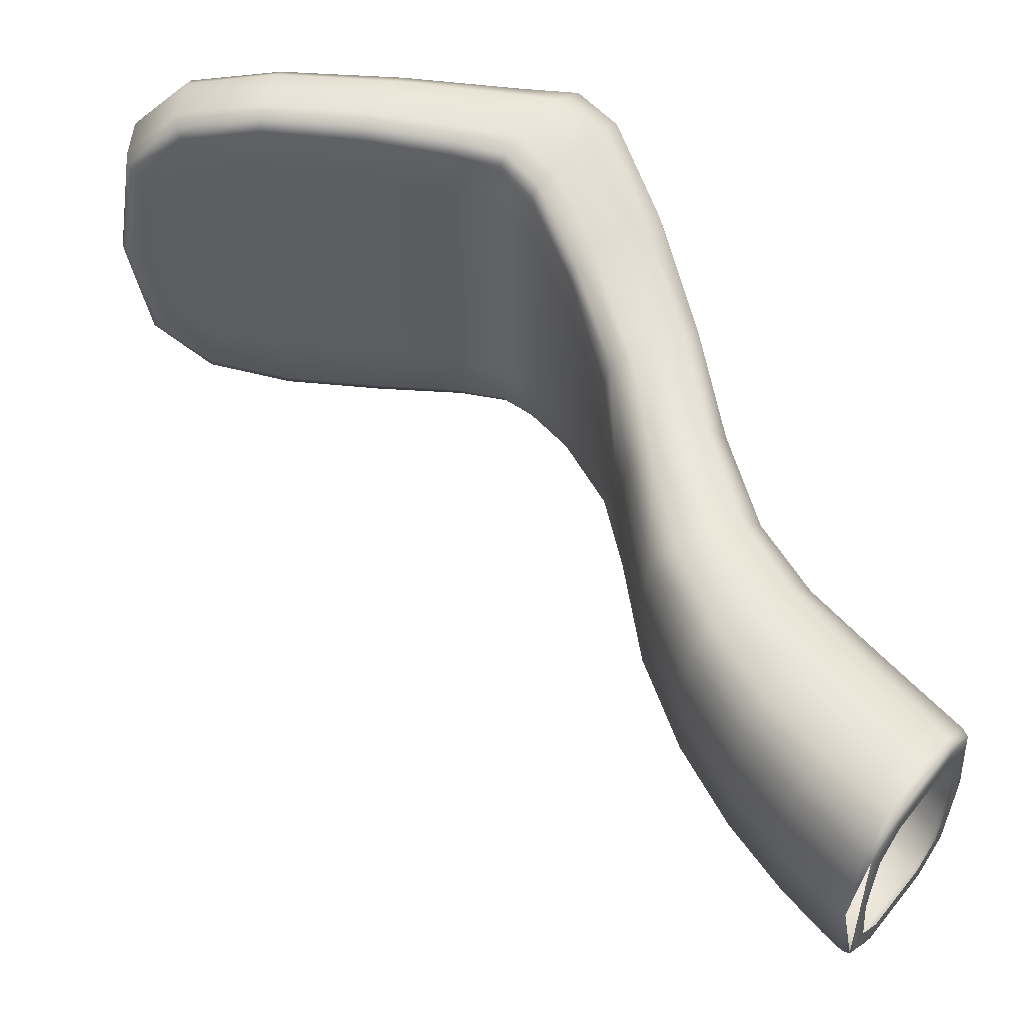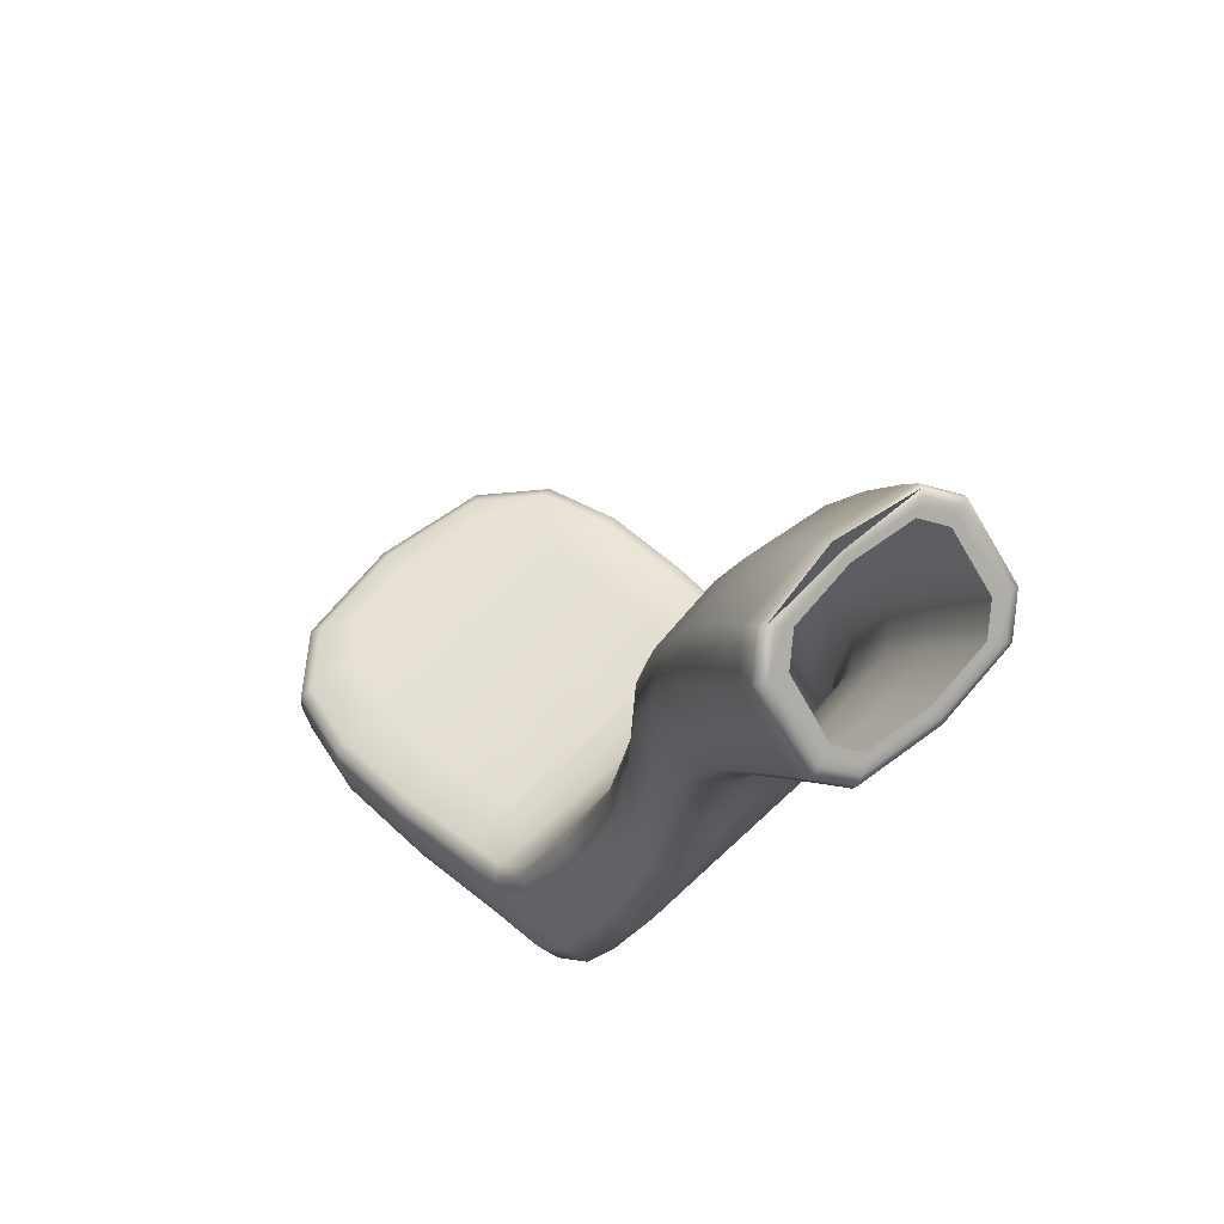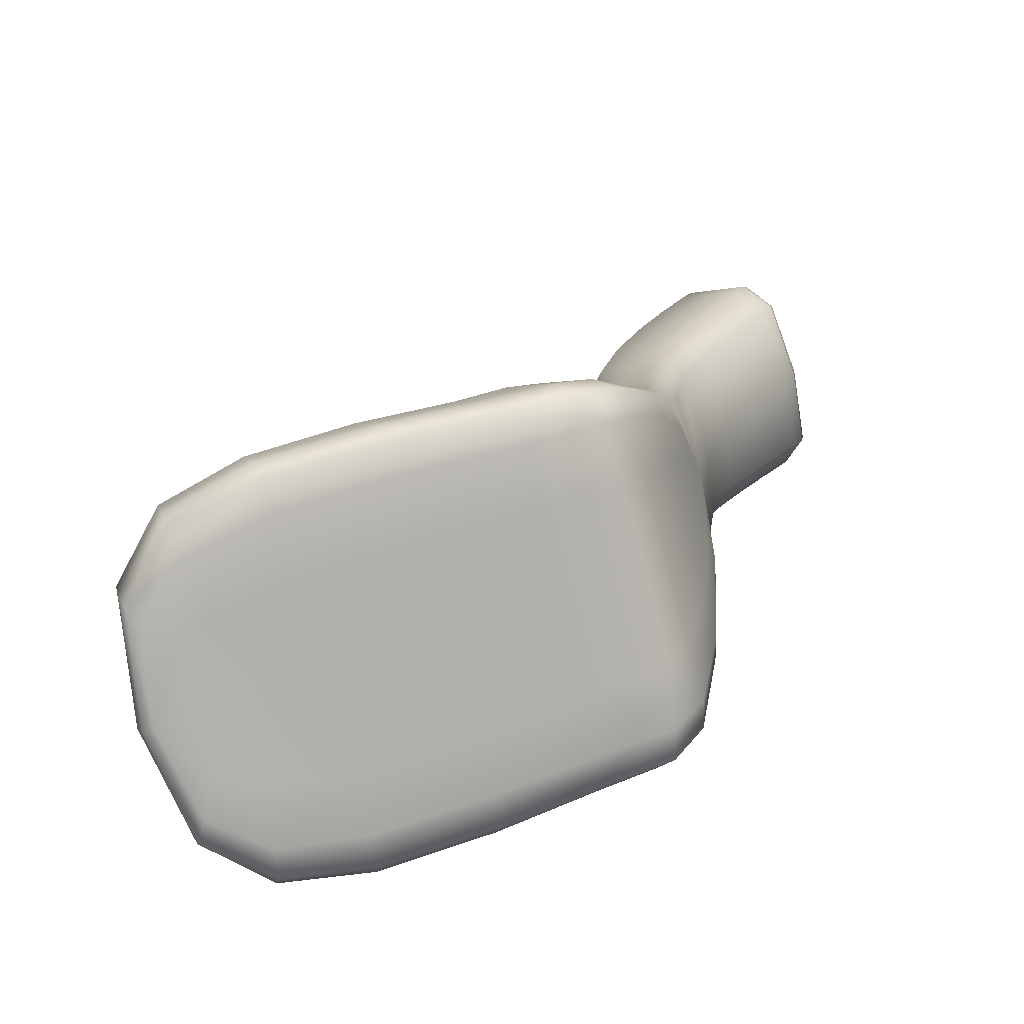
<metadata>
{"format":"obj","ext":"obj","renderer":"f3d","projection":"perspective","resolution":1024,"background":"white","views":[{"elev":53.3,"azim":173.1,"up":"+Z"},{"elev":64.1,"azim":-133.8,"up":"+Y"},{"elev":-75.8,"azim":-165.2,"up":"+Y"}]}
</metadata>
<code>
o #ID107
v 0.3322 0.6033 -0.00673
v 0.33 0.6022 0.01371
v 0.3353 0.5761 0.01334
v 0.3218 0.6245 0.01433
v 0.3232 0.5991 0.02057
v 0.3372 0.5749 -0.00673
v 0.3241 0.626 -0.00673
v 0.3292 0.5748 0.02005
v 0.3373 0.5396 -0.00673
v 0.3353 0.5761 -0.0268
v 0.3147 0.62 0.02142
v 0.3218 0.6245 -0.02779
v 0.3149 0.6443 -0.00673
v 0.321 0.5722 0.02006
v 0.3305 0.5474 0.0203
v 0.3359 0.5464 0.01354
v 0.33 0.6022 -0.02717
v 0.3058 0.6369 0.02215
v 0.3053 0.6139 0.02153
v 0.3126 0.6425 0.01486
v 0.3142 0.595 0.02063
v 0.3359 0.5464 -0.027
v 0.3367 0.5201 0.02088
v 0.3232 0.5991 -0.03403
v 0.3126 0.6425 -0.02832
v 0.3049 0.6548 0.01524
v 0.3231 0.5454 0.0203
v 0.3053 0.5909 0.0207
v 0.3367 0.5201 -0.03434
v 0.3305 0.5474 -0.03376
v 0.3383 0.5189 0.01259
v 0.3292 0.5748 -0.03351
v 0.2967 0.6295 0.0223
v 0.3058 0.6369 -0.03561
v 0.3049 0.6548 -0.0287
v 0.3147 0.62 -0.03488
v 0.307 0.6568 -0.00673
v 0.3158 0.5435 0.0203
v 0.3248 0.5165 0.02364
v 0.3129 0.5697 0.02008
v 0.3316 0.5189 0.02364
v 0.3383 0.5189 -0.02605
v 0.3435 0.4953 0.02723
v 0.3396 0.5114 0.008263
v 0.321 0.5722 -0.03352
v 0.29 0.6404 0.02286
v 0.2877 0.6222 0.02247
v 0.2985 0.6486 0.02268
v 0.296 0.608 0.02166
v 0.3053 0.6139 -0.03499
v 0.3032 0.6621 -0.00673
v 0.3068 0.5672 0.01338
v 0.337 0.4913 0.03237
v 0.3316 0.5189 -0.0371
v 0.3396 0.5114 -0.02172
v 0.3435 0.4953 -0.04069
v 0.3419 0.4943 0.03108
v 0.3383 0.5189 -0.00673
v 0.3142 0.595 -0.03409
v 0.2951 0.6538 0.02293
v 0.2891 0.6036 0.01464
v 0.2985 0.6486 -0.03614
v 0.3012 0.66 0.01542
v 0.3181 0.5139 0.02364
v 0.2987 0.5878 0.01388
v 0.337 0.4913 -0.04583
v 0.3248 0.5165 -0.0371
v 0.3419 0.4943 -0.04454
v 0.3231 0.5454 -0.03376
v 0.3435 0.4953 0.01617
v 0.3492 0.4742 0.03982
v 0.3435 0.4953 -0.00673
v 0.3053 0.5909 -0.03416
v 0.2815 0.6322 0.02306
v 0.29 0.6404 -0.03632
v 0.2951 0.6538 -0.03639
v 0.2967 0.6295 -0.03576
v 0.3012 0.66 -0.02888
v 0.2996 0.6611 0.01499
v 0.3131 0.5114 0.02067
v 0.3237 0.4828 0.03237
v 0.3105 0.5396 0.01354
v 0.3304 0.4872 0.03237
v 0.2965 0.5868 -0.00673
v 0.3435 0.4953 -0.02963
v 0.3492 0.4742 -0.05328
v 0.3158 0.5435 -0.03376
v 0.3508 0.4755 0.02342
v 0.3508 0.4755 0.03646
v 0.3129 0.5697 -0.03354
v 0.2785 0.637 0.02334
v 0.2751 0.626 0.01572
v 0.2868 0.6454 0.02312
v 0.281 0.6167 0.01527
v 0.2877 0.6222 -0.03594
v 0.2996 0.6611 -0.02845
v 0.296 0.608 -0.03512
v 0.3091 0.532 -0.00673
v 0.3381 0.4644 0.04093
v 0.3049 0.5648 -0.00673
v 0.3445 0.4701 0.04093
v 0.3304 0.4872 -0.04583
v 0.3508 0.4755 -0.03688
v 0.3508 0.4755 -0.04992
v 0.3578 0.4662 0.03953
v 0.3068 0.5672 -0.02685
v 0.2858 0.647 0.02255
v 0.2788 0.6149 -0.00673
v 0.2937 0.6551 0.02236
v 0.2868 0.6021 -0.00673
v 0.2868 0.6454 -0.03658
v 0.2891 0.6036 -0.02809
v 0.3186 0.4793 0.03024
v 0.352 0.4605 0.04379
v 0.3381 0.4644 -0.05439
v 0.3237 0.4828 -0.04583
v 0.3445 0.4701 -0.05439
v 0.3181 0.5139 -0.0371
v 0.3578 0.4662 -0.05299
v 0.3508 0.4755 -0.00673
v 0.3564 0.4648 0.04273
v 0.2987 0.5878 -0.02734
v 0.2723 0.6306 0.01594
v 0.2929 0.6551 0.02042
v 0.2785 0.637 -0.0368
v 0.2858 0.647 -0.03601
v 0.2815 0.6322 -0.03652
v 0.2937 0.6551 -0.03582
v 0.3169 0.4782 0.02387
v 0.326 0.4534 0.03835
v 0.3116 0.509 0.01175
v 0.3313 0.4582 0.04093
v 0.352 0.4605 -0.05725
v 0.3131 0.5114 -0.03413
v 0.3564 0.4648 -0.05619
v 0.3105 0.5396 -0.027
v 0.3578 0.4662 -0.00673
v 0.3578 0.4662 0.02584
v 0.3687 0.46 0.04341
v 0.2715 0.6326 0.01552
v 0.2702 0.6285 -0.00673
v 0.2777 0.6388 0.02278
v 0.273 0.624 -0.00673
v 0.2985 0.6608 0.01355
v 0.2751 0.626 -0.02918
v 0.2929 0.6551 -0.03388
v 0.281 0.6167 -0.02873
v 0.313 0.4996 0.006398
v 0.3396 0.4484 0.04379
v 0.346 0.4547 0.04379
v 0.3313 0.4582 -0.05439
v 0.3578 0.4662 -0.0393
v 0.3687 0.46 -0.05687
v 0.3699 0.4613 0.02628
v 0.3699 0.4613 0.04017
v 0.2779 0.6399 0.02082
v 0.2855 0.6476 0.02061
v 0.3003 0.6627 -0.00673
v 0.2976 0.6599 0.0119
v 0.2777 0.6388 -0.03624
v 0.2985 0.6608 -0.02701
v 0.3243 0.4518 0.03058
v 0.3116 0.509 -0.00673
v 0.3599 0.4506 0.04449
v 0.365 0.4561 0.04449
v 0.3396 0.4484 -0.05725
v 0.326 0.4534 -0.05181
v 0.346 0.4547 -0.05725
v 0.3186 0.4793 -0.0437
v 0.3699 0.4613 -0.03975
v 0.3699 0.4613 -0.05363
v 0.3925 0.4553 0.04208
v 0.2695 0.6305 -0.00673
v 0.2855 0.6476 0.01839
v 0.2924 0.6546 0.01822
v 0.2715 0.6326 -0.02898
v 0.2779 0.6399 -0.03428
v 0.2723 0.6306 -0.0294
v 0.2855 0.6476 -0.03407
v 0.2976 0.6599 -0.02536
v 0.3243 0.4518 0.01608
v 0.3331 0.442 0.03282
v 0.3169 0.4782 0.01198
v 0.3347 0.4436 0.04105
v 0.313 0.4996 -0.01986
v 0.3169 0.4782 -0.00673
v 0.3116 0.509 -0.02521
v 0.3891 0.45 0.04657
v 0.3599 0.4506 -0.05795
v 0.3169 0.4782 -0.03733
v 0.365 0.4561 -0.05795
v 0.3925 0.4553 -0.05554
v 0.3699 0.4613 -0.00673
v 0.3916 0.4539 0.04545
v 0.2703 0.6321 -0.00673
v 0.2722 0.6341 0.01405
v 0.2994 0.6617 -0.00673
v 0.2921 0.6543 0.01683
v 0.2855 0.6476 -0.03185
v 0.2924 0.6546 -0.03168
v 0.3506 0.4406 0.0417
v 0.3546 0.445 0.04449
v 0.3347 0.4436 -0.05451
v 0.3891 0.45 -0.06003
v 0.3916 0.4539 -0.05891
v 0.3925 0.4553 -0.00673
v 0.3925 0.4553 0.02763
v 0.4176 0.4479 0.04555
v 0.2732 0.6352 0.01236
v 0.2785 0.6405 0.01859
v 0.2987 0.661 -0.00673
v 0.297 0.6593 0.01086
v 0.2722 0.6341 -0.02751
v 0.2921 0.6543 -0.03029
v 0.3331 0.442 0.01744
v 0.3169 0.4782 -0.02544
v 0.3822 0.4393 0.04657
v 0.3857 0.4447 0.04657
v 0.3506 0.4406 -0.05516
v 0.3331 0.442 -0.04628
v 0.3546 0.445 -0.05795
v 0.3243 0.4518 -0.04404
v 0.3925 0.4553 -0.04109
v 0.4176 0.4479 -0.05901
v 0.4174 0.4493 0.0277
v 0.4177 0.4493 0.04217
v 0.2789 0.6409 0.01718
v 0.2855 0.6476 0.01699
v 0.2965 0.6588 0.01013
v 0.2732 0.6352 -0.02582
v 0.2785 0.6405 -0.03205
v 0.297 0.6593 -0.02432
v 0.3331 0.442 -0.00673
v 0.3492 0.4392 0.01777
v 0.3243 0.4518 -0.00673
v 0.3492 0.4392 0.03336
v 0.3243 0.4518 -0.02954
v 0.4144 0.4385 0.04668
v 0.4163 0.4438 0.04668
v 0.3822 0.4393 -0.06003
v 0.3857 0.4447 -0.06003
v 0.4174 0.4493 -0.04116
v 0.4177 0.4493 -0.05563
v 0.4381 0.4448 0.03737
v 0.2715 0.6334 -0.00673
v 0.2855 0.6476 0.016
v 0.2918 0.654 0.01585
v 0.2789 0.6409 -0.03064
v 0.2855 0.6476 -0.03045
v 0.2965 0.6588 -0.02359
v 0.3786 0.4339 0.03499
v 0.3795 0.4353 0.04368
v 0.4385 0.4391 0.04143
v 0.3492 0.4392 -0.04682
v 0.4144 0.4385 -0.06014
v 0.4163 0.4439 -0.06014
v 0.4381 0.4448 -0.05083
v 0.4173 0.4494 -0.00673
v 0.4391 0.4432 0.04041
v 0.2723 0.6342 -0.00673
v 0.2739 0.6359 0.0113
v 0.2981 0.6604 -0.00673
v 0.2855 0.6476 -0.02946
v 0.2918 0.654 -0.02931
v 0.3492 0.4392 -0.00673
v 0.411 0.4293 0.04378
v 0.4125 0.4332 0.04668
v 0.3786 0.4339 -0.04845
v 0.3492 0.4392 -0.03123
v 0.3795 0.4353 -0.05714
v 0.3331 0.442 -0.0309
v 0.4385 0.4391 -0.05489
v 0.4391 0.4432 -0.05387
v 0.4363 0.4451 -0.00673
v 0.4368 0.4451 0.02431
v 0.4536 0.4402 0.02475
v 0.2744 0.6364 0.01055
v 0.2792 0.6412 0.01618
v 0.2739 0.6359 -0.02476
v 0.3786 0.4339 -0.00673
v 0.3786 0.4339 0.01877
v 0.436 0.4283 0.04143
v 0.4372 0.4337 0.04143
v 0.411 0.4293 -0.05724
v 0.4125 0.4332 -0.06014
v 0.4368 0.4451 -0.03777
v 0.4536 0.4402 -0.03821
v 0.4467 0.443 0.01525
v 0.4515 0.442 0.02272
v 0.2744 0.6364 -0.024
v 0.2792 0.6412 -0.02964
v 0.4098 0.4281 0.01882
v 0.4102 0.428 0.03508
v 0.4522 0.4306 0.02543
v 0.4534 0.436 0.02543
v 0.3786 0.4339 -0.03223
v 0.436 0.4283 -0.05489
v 0.4372 0.4337 -0.05489
v 0.4467 0.443 -0.02872
v 0.4515 0.442 -0.03618
v 0.456 0.441 -0.00673
v 0.2728 0.6347 -0.00673
v 0.4328 0.4234 0.03097
v 0.4346 0.4244 0.03881
v 0.4583 0.4349 -0.00673
v 0.4098 0.4281 -0.03228
v 0.4102 0.428 -0.04854
v 0.4522 0.4306 -0.03889
v 0.4534 0.436 -0.03889
v 0.4493 0.4424 -0.00673
v 0.4584 0.4392 -0.00673
v 0.4097 0.4281 -0.00673
v 0.4493 0.4213 0.02368
v 0.451 0.4252 0.02543
v 0.4328 0.4234 -0.04443
v 0.4346 0.4244 -0.05227
v 0.4309 0.4239 -0.00673
v 0.4314 0.4238 0.01631
v 0.456 0.4241 -0.00673
v 0.4572 0.4295 -0.00673
v 0.4493 0.4213 -0.03714
v 0.451 0.4252 -0.03889
v 0.4414 0.4216 0.01051
v 0.4464 0.4205 0.01844
v 0.4314 0.4238 -0.02977
v 0.451 0.4195 -0.00673
v 0.4542 0.4202 -0.00673
v 0.4414 0.4216 -0.02397
v 0.4464 0.4205 -0.0319
v 0.444 0.421 -0.00673
f 1 2 3
f 1 4 2
f 2 5 3
f 1 3 6
f 4 5 2
f 7 4 1
f 3 5 8
f 6 3 9
f 10 1 6
f 4 11 5
f 12 7 1
f 7 13 4
f 5 14 8
f 3 8 15
f 10 6 9
f 9 3 16
f 17 1 10
f 18 11 4
f 11 19 5
f 12 13 7
f 12 1 17
f 13 20 4
f 8 14 15
f 5 21 14
f 3 15 16
f 22 10 9
f 9 16 23
f 17 10 24
f 18 19 11
f 20 18 4
f 19 21 5
f 25 13 12
f 12 17 24
f 13 26 20
f 14 27 15
f 21 28 14
f 16 15 23
f 29 22 9
f 30 10 22
f 9 23 31
f 24 10 32
f 18 33 19
f 26 18 20
f 19 28 21
f 25 12 34
f 35 13 25
f 12 24 36
f 13 37 26
f 14 38 27
f 15 27 39
f 28 40 14
f 15 41 23
f 29 30 22
f 29 9 42
f 30 32 10
f 31 23 43
f 9 31 44
f 24 32 45
f 46 33 18
f 33 47 19
f 26 48 18
f 19 49 28
f 35 25 34
f 34 12 36
f 35 37 13
f 36 24 50
f 51 26 37
f 27 38 39
f 14 40 38
f 15 39 41
f 28 52 40
f 23 41 53
f 30 29 54
f 42 9 55
f 56 29 42
f 32 30 45
f 44 31 43
f 23 57 43
f 9 44 58
f 24 45 59
f 46 47 33
f 48 46 18
f 47 49 19
f 26 60 48
f 49 61 28
f 35 34 62
f 34 36 50
f 35 51 37
f 50 24 59
f 51 63 26
f 38 64 39
f 52 38 40
f 41 39 53
f 28 65 52
f 23 53 57
f 29 66 54
f 30 54 67
f 56 42 55
f 55 9 58
f 68 29 56
f 45 30 69
f 44 43 70
f 43 57 71
f 58 44 72
f 59 45 73
f 46 74 47
f 60 46 48
f 47 61 49
f 63 60 26
f 61 65 28
f 62 34 75
f 35 62 76
f 34 50 77
f 78 51 35
f 50 59 73
f 51 79 63
f 38 80 64
f 39 64 81
f 52 82 38
f 39 83 53
f 84 52 65
f 57 53 71
f 54 66 67
f 29 68 66
f 30 67 69
f 56 55 85
f 55 58 72
f 86 68 56
f 45 69 87
f 70 43 88
f 72 44 70
f 43 71 89
f 73 45 90
f 46 91 74
f 74 92 47
f 60 93 46
f 47 94 61
f 79 60 63
f 84 65 61
f 76 62 75
f 75 34 77
f 78 35 76
f 77 50 95
f 51 78 96
f 50 73 97
f 64 80 81
f 82 80 38
f 39 81 83
f 98 82 52
f 53 83 99
f 100 52 84
f 53 101 71
f 67 66 102
f 68 86 66
f 69 67 87
f 85 55 72
f 56 85 103
f 86 56 104
f 45 87 90
f 72 70 88
f 88 43 89
f 105 89 71
f 73 90 106
f 91 92 74
f 93 91 46
f 92 94 47
f 60 107 93
f 108 61 94
f 79 109 60
f 84 61 110
f 76 75 111
f 75 77 95
f 96 78 76
f 95 50 97
f 97 73 112
f 80 113 81
f 98 80 82
f 83 81 99
f 100 98 52
f 53 99 101
f 106 100 84
f 71 101 114
f 66 115 102
f 67 102 116
f 66 86 117
f 87 67 118
f 103 85 72
f 104 56 103
f 119 86 104
f 87 106 90
f 72 88 120
f 88 89 105
f 105 71 121
f 73 106 122
f 91 123 92
f 107 91 93
f 108 94 92
f 109 107 60
f 110 61 108
f 79 124 109
f 112 84 110
f 111 75 125
f 76 111 126
f 75 95 127
f 96 76 128
f 95 97 112
f 112 73 122
f 80 129 113
f 81 113 130
f 98 131 80
f 81 132 99
f 106 98 100
f 101 99 114
f 122 106 84
f 71 114 121
f 102 115 116
f 66 117 115
f 67 116 118
f 86 133 117
f 87 118 134
f 103 72 120
f 119 104 103
f 119 135 86
f 87 136 106
f 120 88 137
f 88 105 138
f 139 105 121
f 140 123 91
f 141 92 123
f 107 142 91
f 108 92 143
f 124 107 109
f 112 110 108
f 79 144 124
f 112 122 84
f 126 111 125
f 75 127 125
f 128 76 126
f 127 95 145
f 96 128 146
f 95 112 147
f 129 130 113
f 131 129 80
f 81 130 132
f 98 148 131
f 99 132 149
f 136 98 106
f 99 150 114
f 121 114 139
f 116 115 151
f 117 133 115
f 118 116 134
f 86 135 133
f 134 136 87
f 103 120 137
f 119 103 152
f 153 135 119
f 137 88 138
f 154 138 105
f 155 105 139
f 141 123 140
f 140 91 142
f 143 92 141
f 156 142 107
f 145 108 143
f 124 157 107
f 147 112 108
f 158 144 79
f 159 124 144
f 126 125 160
f 125 127 145
f 126 146 128
f 145 95 147
f 96 146 161
f 129 162 130
f 148 129 131
f 132 130 149
f 98 163 148
f 99 149 150
f 134 98 136
f 114 150 164
f 114 165 139
f 115 166 151
f 116 151 167
f 115 133 168
f 134 116 169
f 135 153 133
f 152 103 137
f 170 119 152
f 171 153 119
f 154 137 138
f 154 105 155
f 172 155 139
f 141 140 173
f 140 142 156
f 145 143 141
f 157 156 107
f 145 147 108
f 174 157 124
f 158 159 144
f 159 175 124
f 125 176 160
f 160 177 126
f 125 145 178
f 126 179 146
f 146 180 161
f 158 96 161
f 181 162 129
f 162 182 130
f 148 183 129
f 130 184 149
f 185 163 98
f 163 186 148
f 150 149 164
f 134 187 98
f 114 164 165
f 139 165 188
f 151 166 167
f 115 168 166
f 116 167 169
f 133 189 168
f 169 190 134
f 133 153 191
f 170 152 137
f 171 119 170
f 192 153 171
f 193 137 154
f 172 154 155
f 172 139 194
f 173 140 195
f 176 141 173
f 196 140 156
f 178 145 141
f 174 156 157
f 175 174 124
f 158 197 159
f 159 198 175
f 160 176 177
f 125 178 176
f 126 177 179
f 179 199 146
f 161 180 158
f 146 200 180
f 181 182 162
f 183 181 129
f 182 184 130
f 186 183 148
f 149 184 201
f 185 186 163
f 187 185 98
f 164 149 202
f 190 187 134
f 165 164 188
f 139 188 194
f 167 166 203
f 168 189 166
f 167 190 169
f 133 191 189
f 153 204 191
f 170 137 193
f 192 171 170
f 192 205 153
f 206 193 154
f 207 154 172
f 208 172 194
f 176 173 195
f 195 140 196
f 178 141 176
f 209 196 156
f 174 210 156
f 198 174 175
f 180 197 158
f 197 211 159
f 212 198 159
f 177 176 213
f 177 199 179
f 146 199 200
f 200 214 180
f 181 215 182
f 186 181 183
f 201 184 182
f 149 201 202
f 216 186 185
f 190 185 187
f 164 202 217
f 164 218 188
f 194 188 208
f 166 219 203
f 203 220 167
f 189 221 166
f 167 222 190
f 191 204 189
f 153 205 204
f 206 170 193
f 192 170 223
f 224 205 192
f 207 206 154
f 225 207 172
f 226 172 208
f 176 195 213
f 195 196 209
f 209 156 210
f 227 210 174
f 198 228 174
f 180 211 197
f 211 212 159
f 229 198 212
f 177 213 230
f 177 231 199
f 199 214 200
f 214 232 180
f 233 215 181
f 234 182 215
f 235 181 186
f 201 182 236
f 202 201 217
f 190 216 185
f 237 186 216
f 164 217 218
f 188 218 238
f 188 239 208
f 219 220 203
f 166 221 219
f 167 220 222
f 189 240 221
f 222 237 190
f 189 204 241
f 205 224 204
f 223 170 206
f 242 192 223
f 243 224 192
f 225 206 207
f 226 225 172
f 244 226 208
f 213 195 230
f 195 209 245
f 209 210 227
f 228 227 174
f 246 228 198
f 180 232 211
f 211 229 212
f 229 247 198
f 177 230 231
f 231 248 199
f 199 249 214
f 214 250 232
f 234 215 233
f 233 181 235
f 236 182 234
f 237 235 186
f 251 201 236
f 201 252 217
f 190 237 216
f 218 217 238
f 188 238 239
f 208 239 253
f 219 254 220
f 221 240 219
f 220 237 222
f 189 241 240
f 204 255 241
f 204 224 256
f 242 223 206
f 243 192 242
f 257 224 243
f 225 258 206
f 244 225 226
f 259 244 208
f 230 195 245
f 245 209 260
f 261 209 227
f 246 227 228
f 247 246 198
f 232 250 211
f 262 229 211
f 231 230 248
f 199 248 249
f 249 263 214
f 214 264 250
f 234 233 265
f 237 233 235
f 251 236 234
f 252 201 251
f 217 252 266
f 217 267 238
f 239 238 253
f 208 253 259
f 268 254 219
f 269 220 254
f 219 240 270
f 220 271 237
f 241 255 240
f 204 256 255
f 224 272 256
f 242 206 258
f 257 243 242
f 273 224 257
f 274 258 225
f 244 275 225
f 276 244 259
f 230 245 260
f 260 209 261
f 277 261 227
f 246 278 227
f 250 262 211
f 248 230 279
f 248 263 249
f 214 263 264
f 265 233 269
f 280 234 265
f 271 233 237
f 251 234 281
f 266 252 251
f 217 266 267
f 238 267 282
f 253 238 283
f 276 259 253
f 268 269 254
f 270 268 219
f 269 271 220
f 240 284 270
f 240 255 285
f 256 272 255
f 224 273 272
f 274 242 258
f 257 242 286
f 287 273 257
f 275 274 225
f 288 275 244
f 276 289 244
f 230 260 279
f 260 261 277
f 277 227 278
f 248 279 290
f 248 291 263
f 280 265 269
f 269 233 271
f 281 234 280
f 292 251 281
f 266 251 293
f 267 266 282
f 238 282 283
f 294 253 283
f 276 253 295
f 296 269 268
f 284 268 270
f 240 285 284
f 255 297 285
f 272 298 255
f 272 273 287
f 286 242 274
f 299 257 286
f 287 257 300
f 288 274 275
f 289 288 244
f 301 289 276
f 279 260 290
f 260 277 302
f 248 290 291
f 280 269 296
f 292 281 280
f 293 251 292
f 303 266 293
f 266 304 282
f 294 283 282
f 295 253 294
f 305 276 295
f 306 296 268
f 284 307 268
f 285 297 284
f 255 298 297
f 272 308 298
f 272 287 309
f 299 286 274
f 300 257 299
f 301 287 300
f 310 274 288
f 301 288 289
f 311 301 276
f 290 260 302
f 306 280 296
f 292 280 312
f 303 293 292
f 304 266 303
f 282 304 313
f 294 282 314
f 305 295 294
f 311 276 305
f 307 306 268
f 315 307 284
f 284 297 316
f 298 308 297
f 272 309 308
f 309 287 305
f 310 299 274
f 301 300 299
f 311 287 301
f 301 310 288
f 306 312 280
f 317 292 312
f 303 292 318
f 313 304 303
f 282 313 314
f 319 294 314
f 305 294 320
f 287 311 305
f 315 306 307
f 316 315 284
f 297 321 316
f 297 308 322
f 309 305 308
f 301 299 310
f 317 312 306
f 318 292 317
f 323 303 318
f 313 303 324
f 319 314 313
f 320 294 319
f 308 305 320
f 315 325 306
f 321 315 316
f 297 322 321
f 308 319 322
f 325 317 306
f 323 318 317
f 324 303 323
f 326 313 324
f 319 313 327
f 308 320 319
f 328 325 315
f 321 329 315
f 322 319 321
f 328 317 325
f 330 323 317
f 326 324 323
f 327 313 326
f 321 319 327
f 329 328 315
f 326 329 321
f 330 317 328
f 326 323 330
f 327 326 321
f 326 328 329
f 326 330 328

</code>
